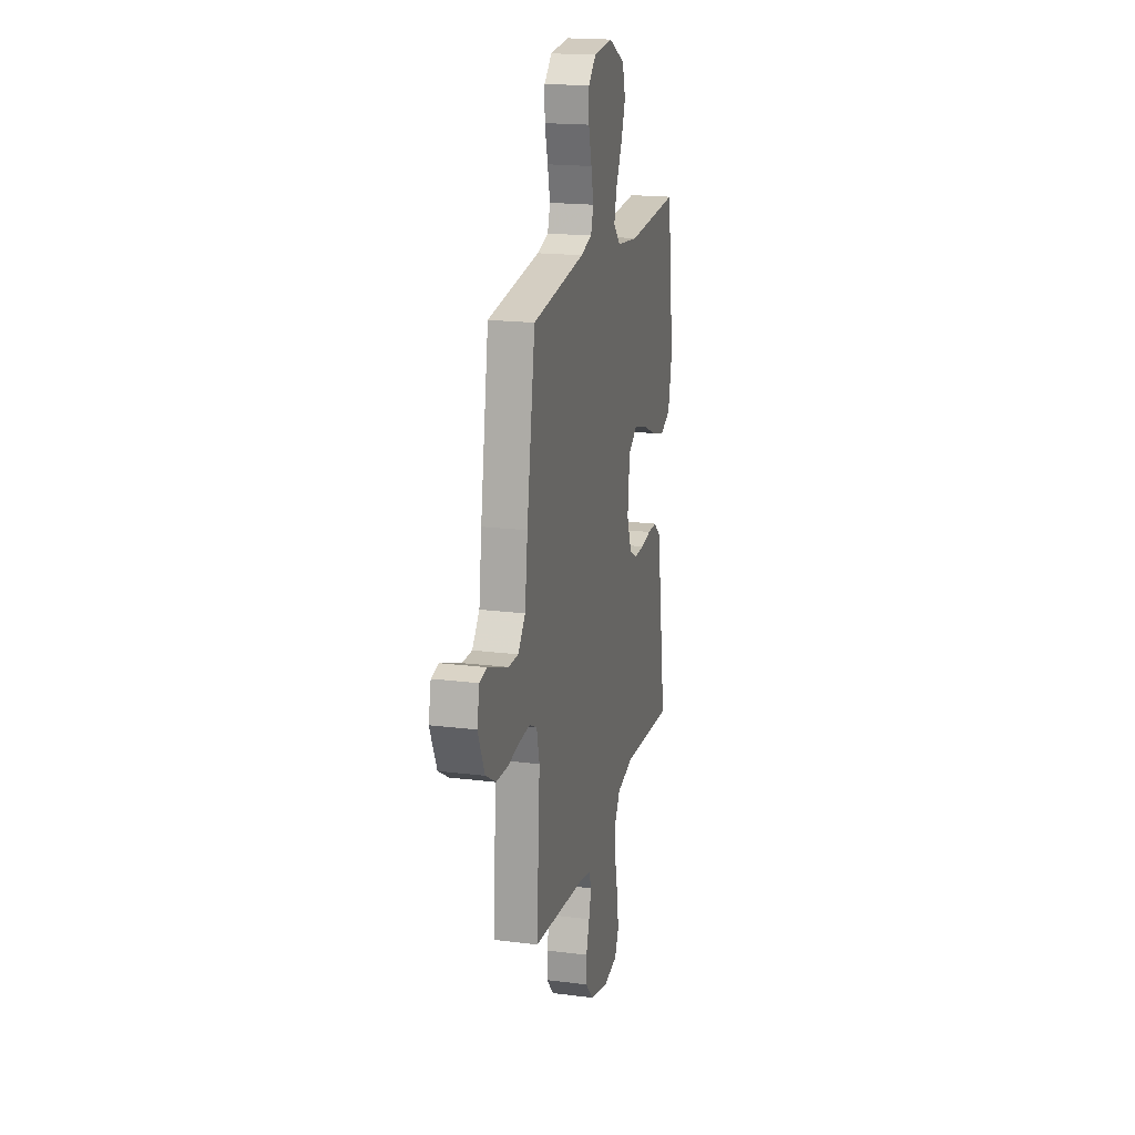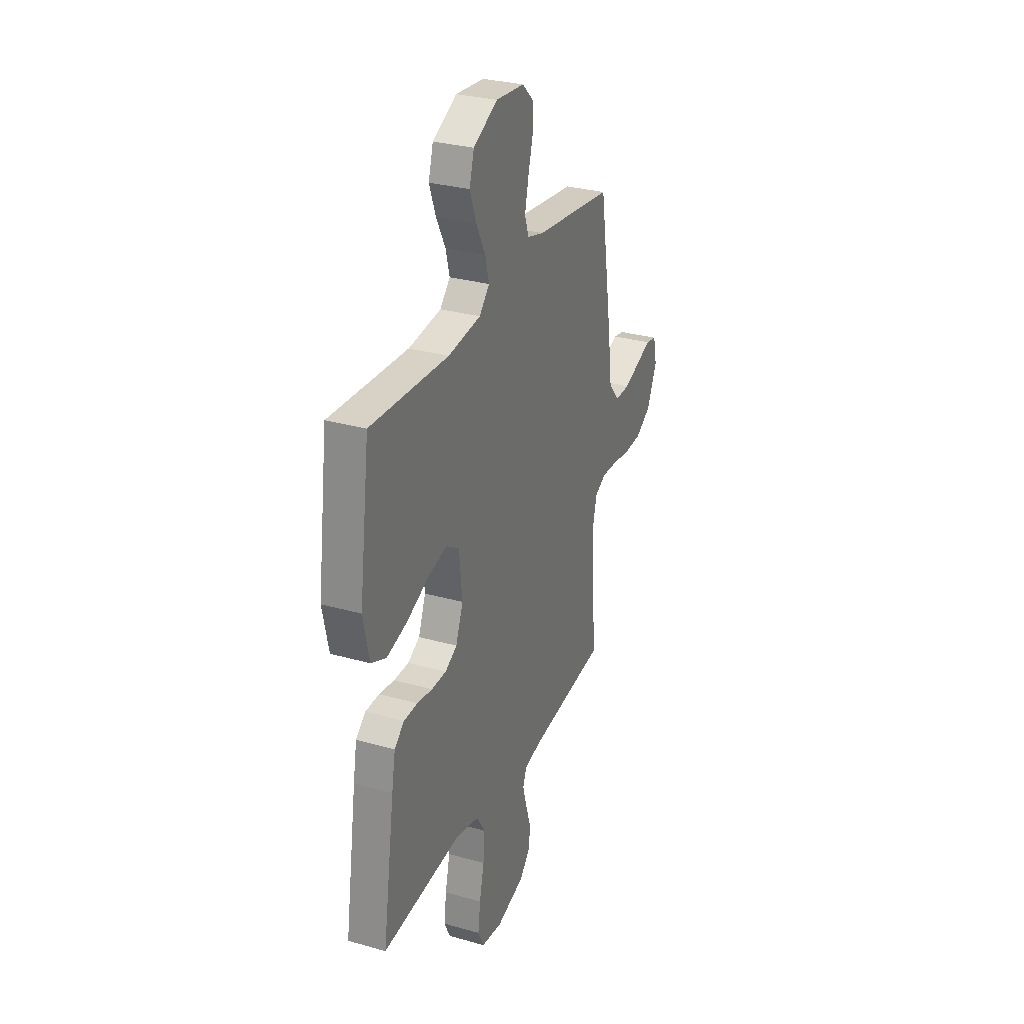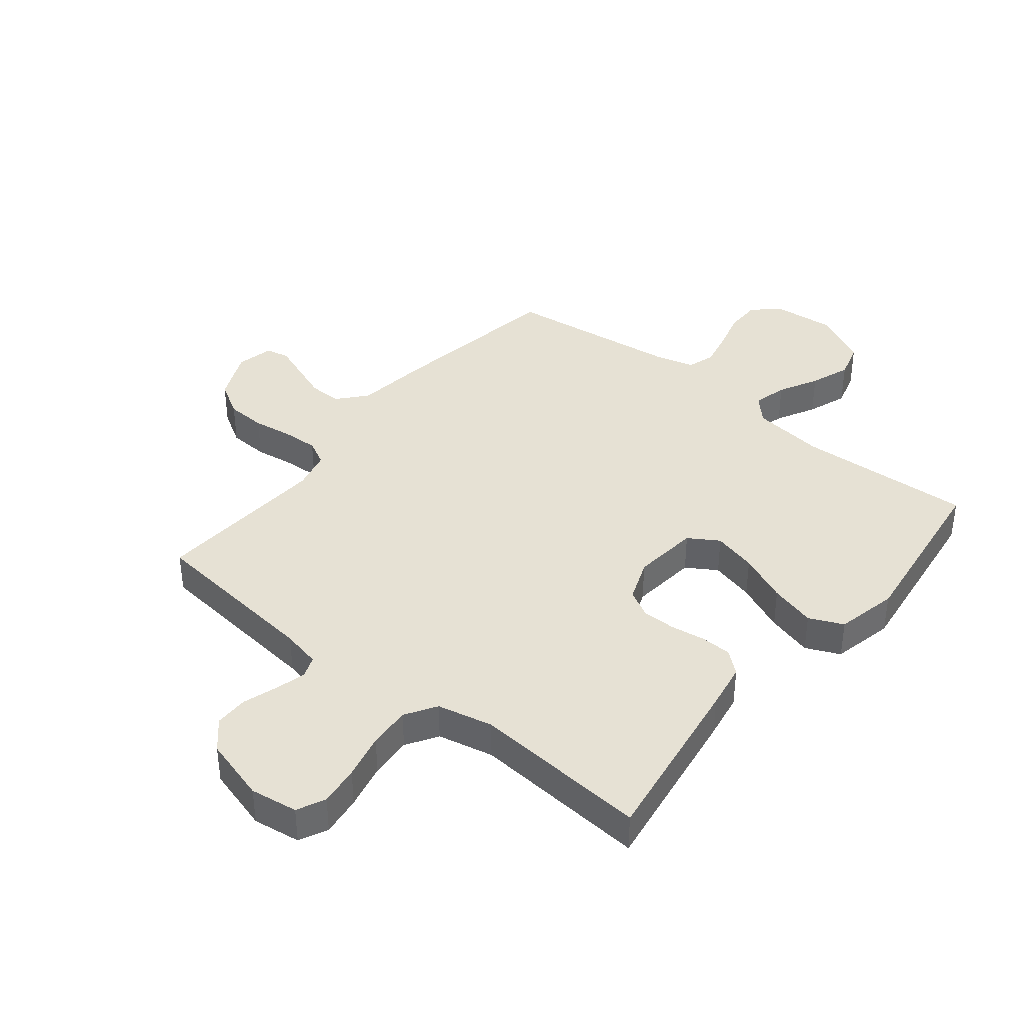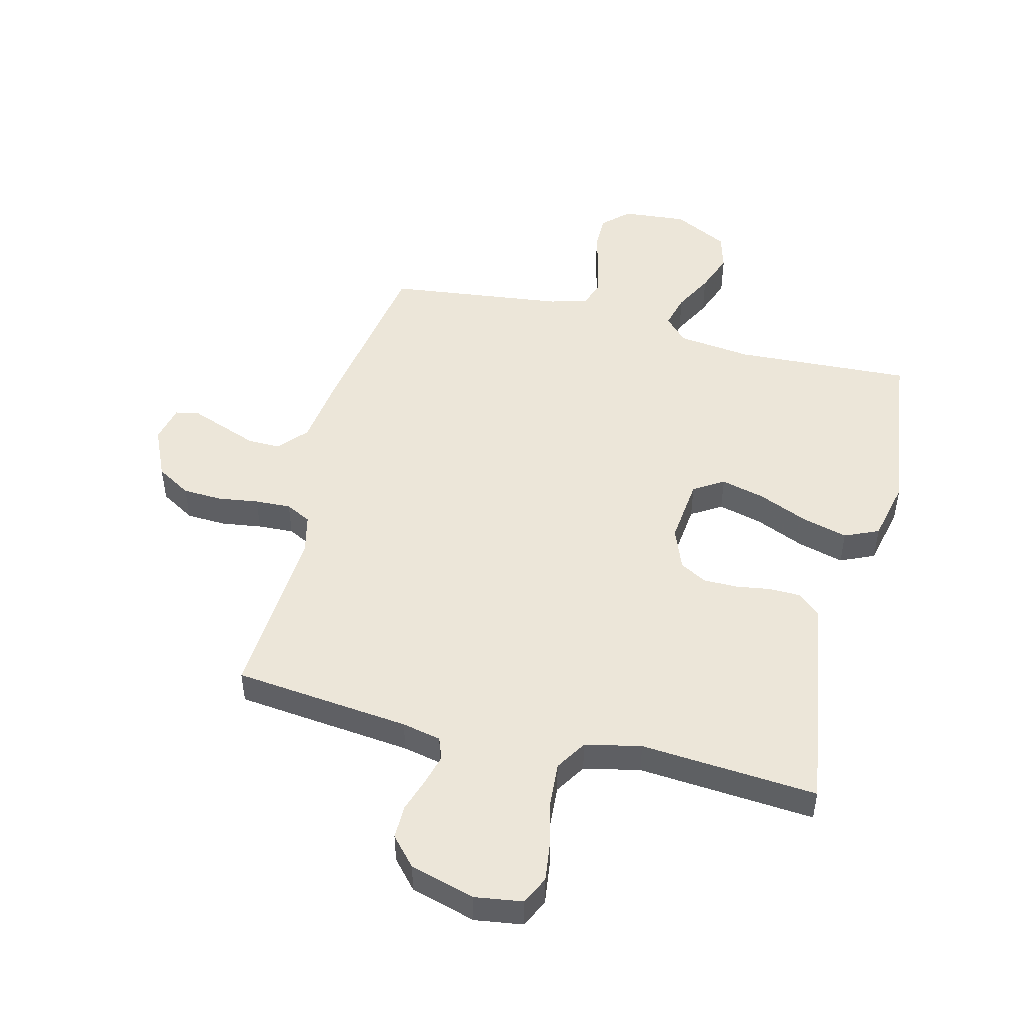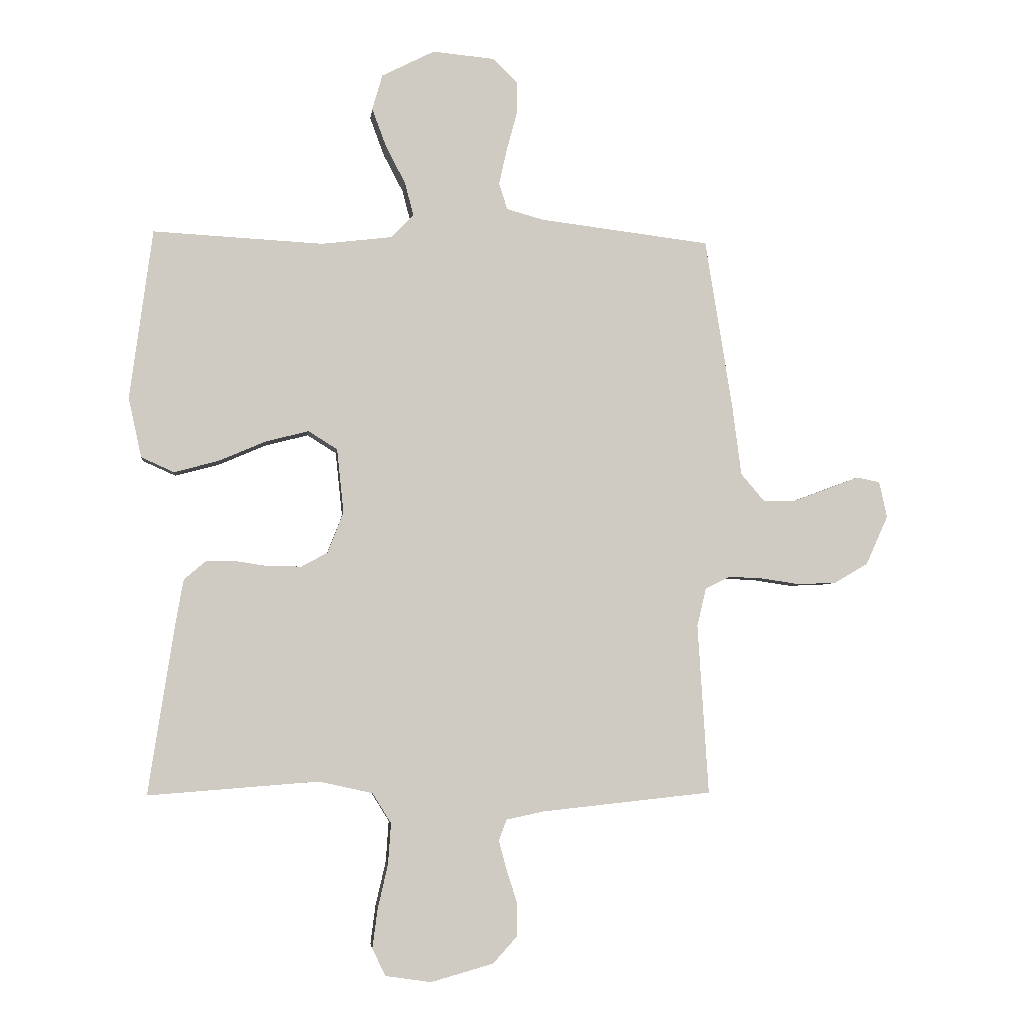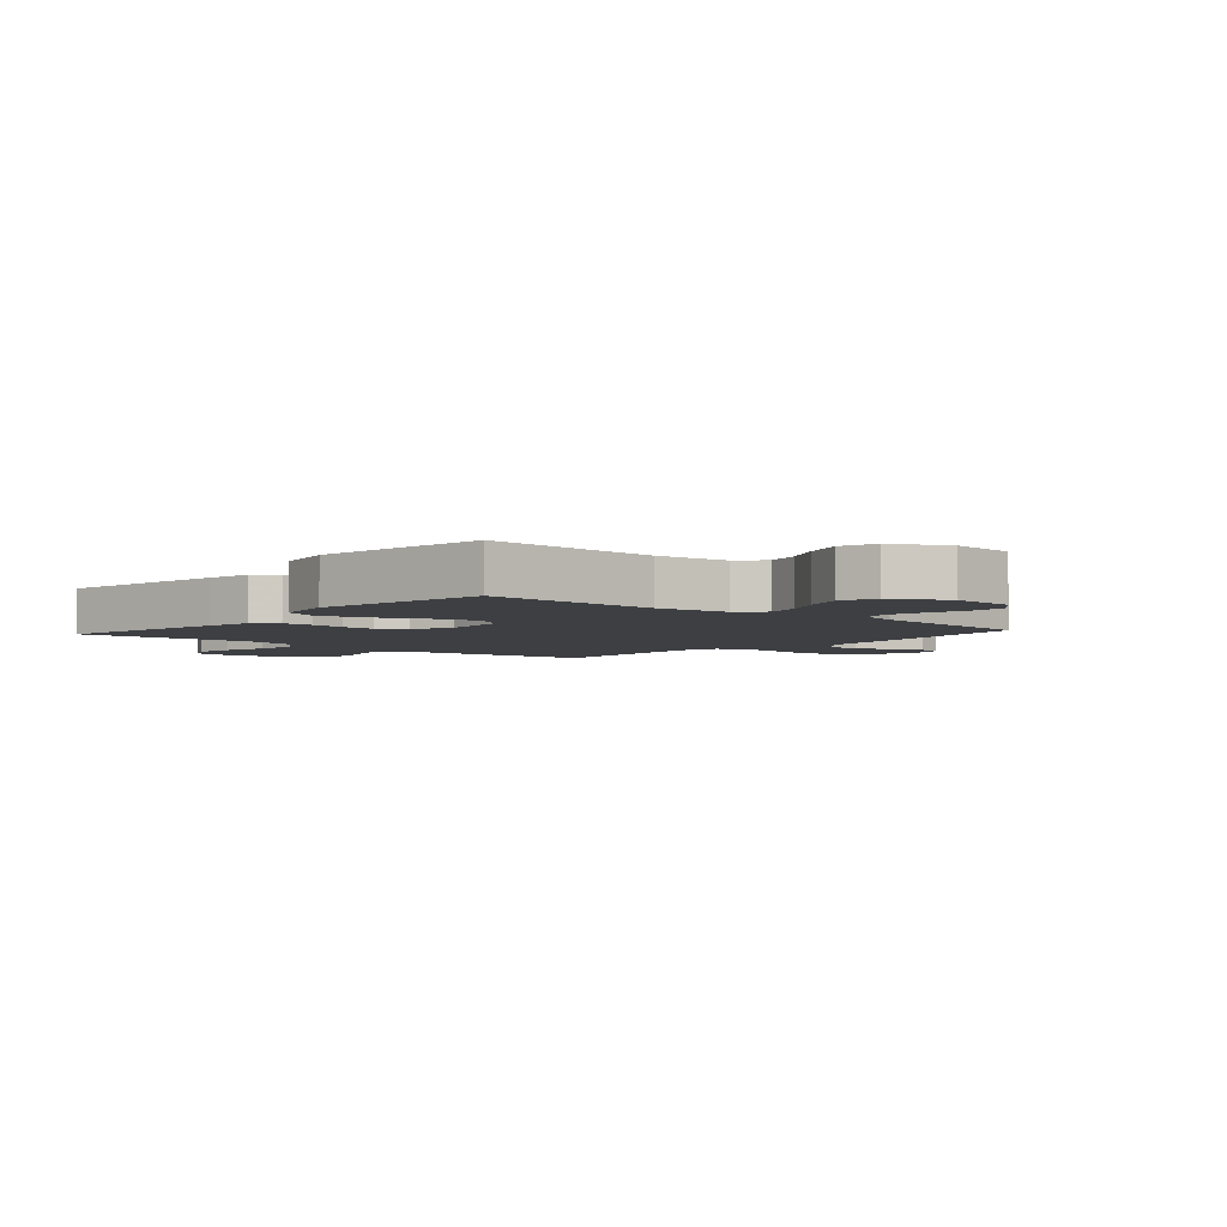
<metadata>
{"format":"obj","ext":"obj","renderer":"f3d","projection":"perspective","resolution":1024,"background":"white","views":[{"elev":18.9,"azim":103.4,"up":"+Z"},{"elev":29.9,"azim":-67.6,"up":"+Z"},{"elev":39.2,"azim":-141.0,"up":"+Y"},{"elev":48.7,"azim":-165.8,"up":"+Y"},{"elev":-4.3,"azim":-6.4,"up":"+Z"},{"elev":-4.1,"azim":-41.2,"up":"+Y"}]}
</metadata>
<code>
v -0.5 0.07 0.5
v -0.2 0.07 0.484
v -0.075 0.07 0.499
v -0.036 0.07 0.54
v -0.051 0.07 0.598
v -0.086 0.07 0.665
v -0.111 0.07 0.733
v -0.093 0.07 0.795
v 0 0.07 0.842
v 0.109 0.07 0.832
v 0.152 0.07 0.791
v 0.152 0.07 0.731
v 0.134 0.07 0.664
v 0.12 0.07 0.601
v 0.135 0.07 0.555
v 0.2 0.07 0.537
v 0.5 0.07 0.5
v 0.548 0.07 0.2
v 0.564 0.07 0.076
v 0.606 0.07 0.027
v 0.662 0.07 0.028
v 0.724 0.07 0.051
v 0.78 0.07 0.072
v 0.821 0.07 0.064
v 0.835 0.07 0
v 0.796 0.07 -0.086
v 0.737 0.07 -0.121
v 0.669 0.07 -0.124
v 0.601 0.07 -0.114
v 0.54 0.07 -0.111
v 0.497 0.07 -0.133
v 0.481 0.07 -0.2
v 0.5 0.07 -0.5
v 0.2 0.07 -0.532
v 0.134 0.07 -0.546
v 0.12 0.07 -0.583
v 0.134 0.07 -0.635
v 0.153 0.07 -0.694
v 0.153 0.07 -0.751
v 0.11 0.07 -0.799
v 0 0.07 -0.83
v -0.081 0.07 -0.818
v -0.104 0.07 -0.77
v -0.095 0.07 -0.701
v -0.077 0.07 -0.623
v -0.072 0.07 -0.551
v -0.105 0.07 -0.498
v -0.2 0.07 -0.477
v -0.5 0.07 -0.5
v -0.454 0.07 -0.2
v -0.44 0.07 -0.121
v -0.402 0.07 -0.089
v -0.349 0.07 -0.088
v -0.29 0.07 -0.097
v -0.233 0.07 -0.097
v -0.187 0.07 -0.072
v -0.159 0.07 0
v -0.171 0.07 0.113
v -0.222 0.07 0.145
v -0.297 0.07 0.126
v -0.381 0.07 0.09
v -0.459 0.07 0.069
v -0.517 0.07 0.095
v -0.54 0.07 0.2
v -0.5 0 0.5
v -0.2 0 0.484
v -0.075 0 0.499
v -0.036 0 0.54
v -0.051 0 0.598
v -0.086 0 0.665
v -0.111 0 0.733
v -0.093 0 0.795
v 0 0 0.842
v 0.109 0 0.832
v 0.152 0 0.791
v 0.152 0 0.731
v 0.134 0 0.664
v 0.12 0 0.601
v 0.135 0 0.555
v 0.2 0 0.537
v 0.5 0 0.5
v 0.548 0 0.2
v 0.564 0 0.076
v 0.606 0 0.027
v 0.662 0 0.028
v 0.724 0 0.051
v 0.78 0 0.072
v 0.821 0 0.064
v 0.835 0 0
v 0.796 0 -0.086
v 0.737 0 -0.121
v 0.669 0 -0.124
v 0.601 0 -0.114
v 0.54 0 -0.111
v 0.497 0 -0.133
v 0.481 0 -0.2
v 0.5 0 -0.5
v 0.2 0 -0.532
v 0.134 0 -0.546
v 0.12 0 -0.583
v 0.134 0 -0.635
v 0.153 0 -0.694
v 0.153 0 -0.751
v 0.11 0 -0.799
v 0 0 -0.83
v -0.081 0 -0.818
v -0.104 0 -0.77
v -0.095 0 -0.701
v -0.077 0 -0.623
v -0.072 0 -0.551
v -0.105 0 -0.498
v -0.2 0 -0.477
v -0.5 0 -0.5
v -0.454 0 -0.2
v -0.44 0 -0.121
v -0.402 0 -0.089
v -0.349 0 -0.088
v -0.29 0 -0.097
v -0.233 0 -0.097
v -0.187 0 -0.072
v -0.159 0 0
v -0.171 0 0.113
v -0.222 0 0.145
v -0.297 0 0.126
v -0.381 0 0.09
v -0.459 0 0.069
v -0.517 0 0.095
v -0.54 0 0.2
f 63 64 1 2
f 60 61 62 63
f 59 60 63 2
f 58 59 2 3
f 57 58 3 4
f 51 52 53 54
f 51 54 55
f 48 49 50 51
f 47 48 51 55
f 46 47 55 56
f 42 43 44 45
f 42 45 46
f 41 42 46
f 37 38 39 40
f 36 37 40 41
f 35 36 41 46
f 32 33 34
f 31 32 34 35
f 26 27 28 29
f 26 29 30
f 25 26 30
f 22 23 24 25
f 21 22 25 30
f 20 21 30 31
f 16 17 18 19
f 15 16 19
f 15 19 20 31
f 10 11 12 13
f 10 13 14
f 9 10 14
f 8 9 14 15
f 5 6 7 8
f 4 5 8 15
f 35 46 56 57
f 31 35 57
f 4 15 31 57
f 66 65 128 127
f 127 126 125 124
f 66 127 124 123
f 67 66 123 122
f 68 67 122 121
f 118 117 116 115
f 119 118 115
f 115 114 113 112
f 119 115 112 111
f 120 119 111 110
f 109 108 107 106
f 110 109 106
f 110 106 105
f 104 103 102 101
f 105 104 101 100
f 110 105 100 99
f 98 97 96
f 99 98 96 95
f 93 92 91 90
f 94 93 90
f 94 90 89
f 89 88 87 86
f 94 89 86 85
f 95 94 85 84
f 83 82 81 80
f 83 80 79
f 95 84 83 79
f 77 76 75 74
f 78 77 74
f 78 74 73
f 79 78 73 72
f 72 71 70 69
f 79 72 69 68
f 121 120 110 99
f 121 99 95
f 121 95 79 68
f 1 65 66 2
f 2 66 67 3
f 3 67 68 4
f 4 68 69 5
f 5 69 70 6
f 6 70 71 7
f 7 71 72 8
f 8 72 73 9
f 9 73 74 10
f 10 74 75 11
f 11 75 76 12
f 12 76 77 13
f 13 77 78 14
f 14 78 79 15
f 15 79 80 16
f 16 80 81 17
f 17 81 82 18
f 18 82 83 19
f 19 83 84 20
f 20 84 85 21
f 21 85 86 22
f 22 86 87 23
f 23 87 88 24
f 24 88 89 25
f 25 89 90 26
f 26 90 91 27
f 27 91 92 28
f 28 92 93 29
f 29 93 94 30
f 30 94 95 31
f 31 95 96 32
f 32 96 97 33
f 33 97 98 34
f 34 98 99 35
f 35 99 100 36
f 36 100 101 37
f 37 101 102 38
f 38 102 103 39
f 39 103 104 40
f 40 104 105 41
f 41 105 106 42
f 42 106 107 43
f 43 107 108 44
f 44 108 109 45
f 45 109 110 46
f 46 110 111 47
f 47 111 112 48
f 48 112 113 49
f 49 113 114 50
f 50 114 115 51
f 51 115 116 52
f 52 116 117 53
f 53 117 118 54
f 54 118 119 55
f 55 119 120 56
f 56 120 121 57
f 57 121 122 58
f 58 122 123 59
f 59 123 124 60
f 60 124 125 61
f 61 125 126 62
f 62 126 127 63
f 63 127 128 64
f 64 128 65 1

</code>
